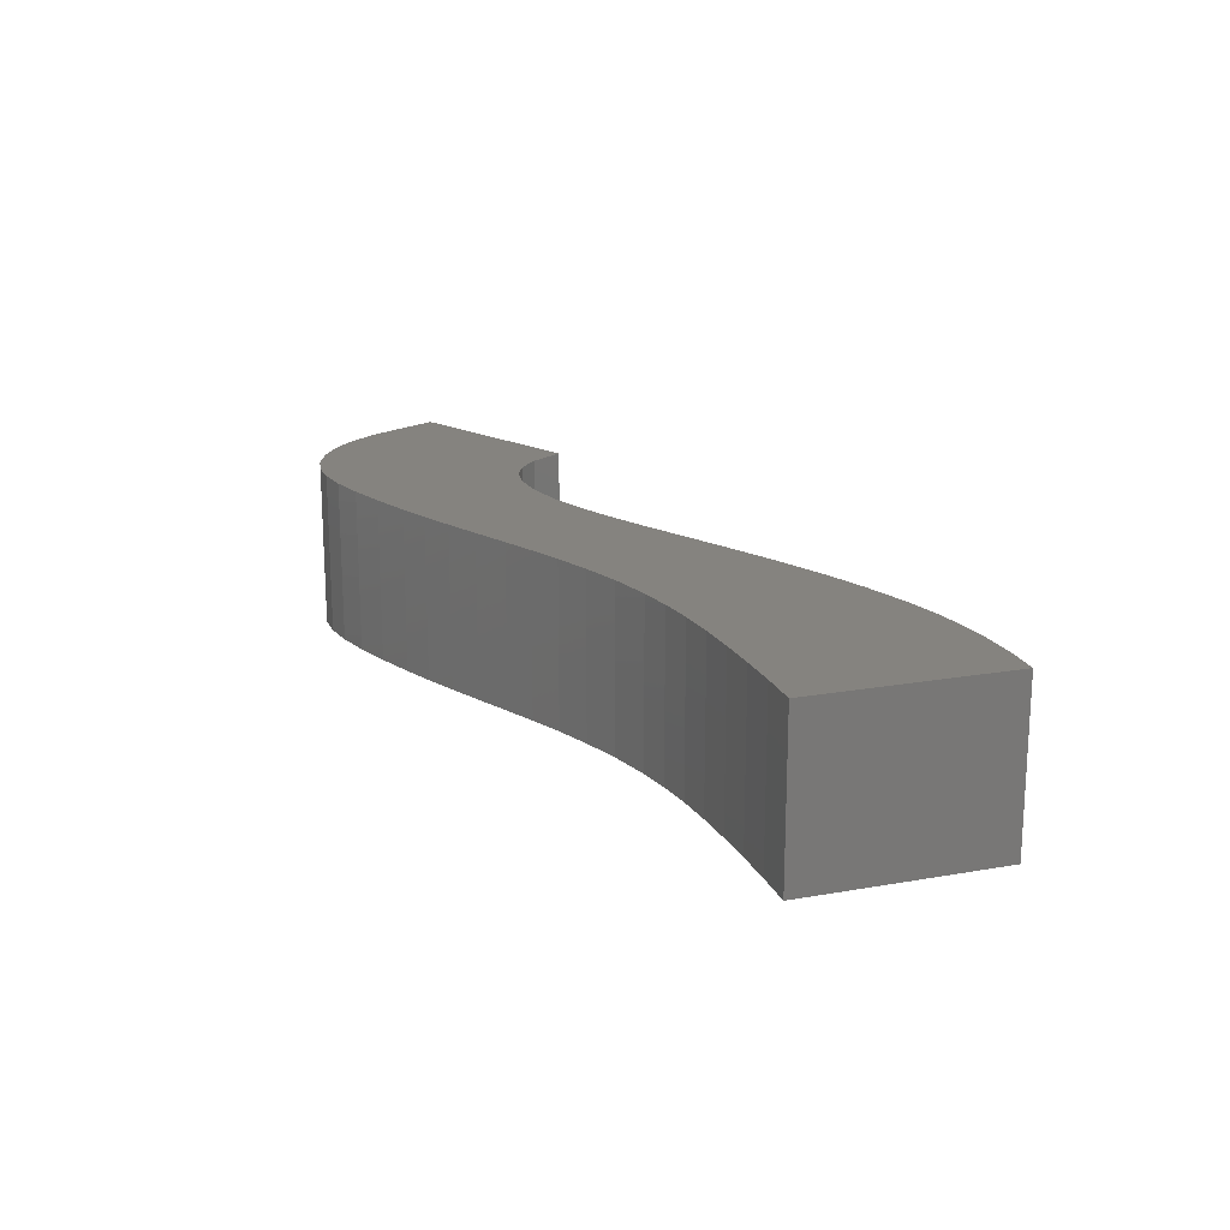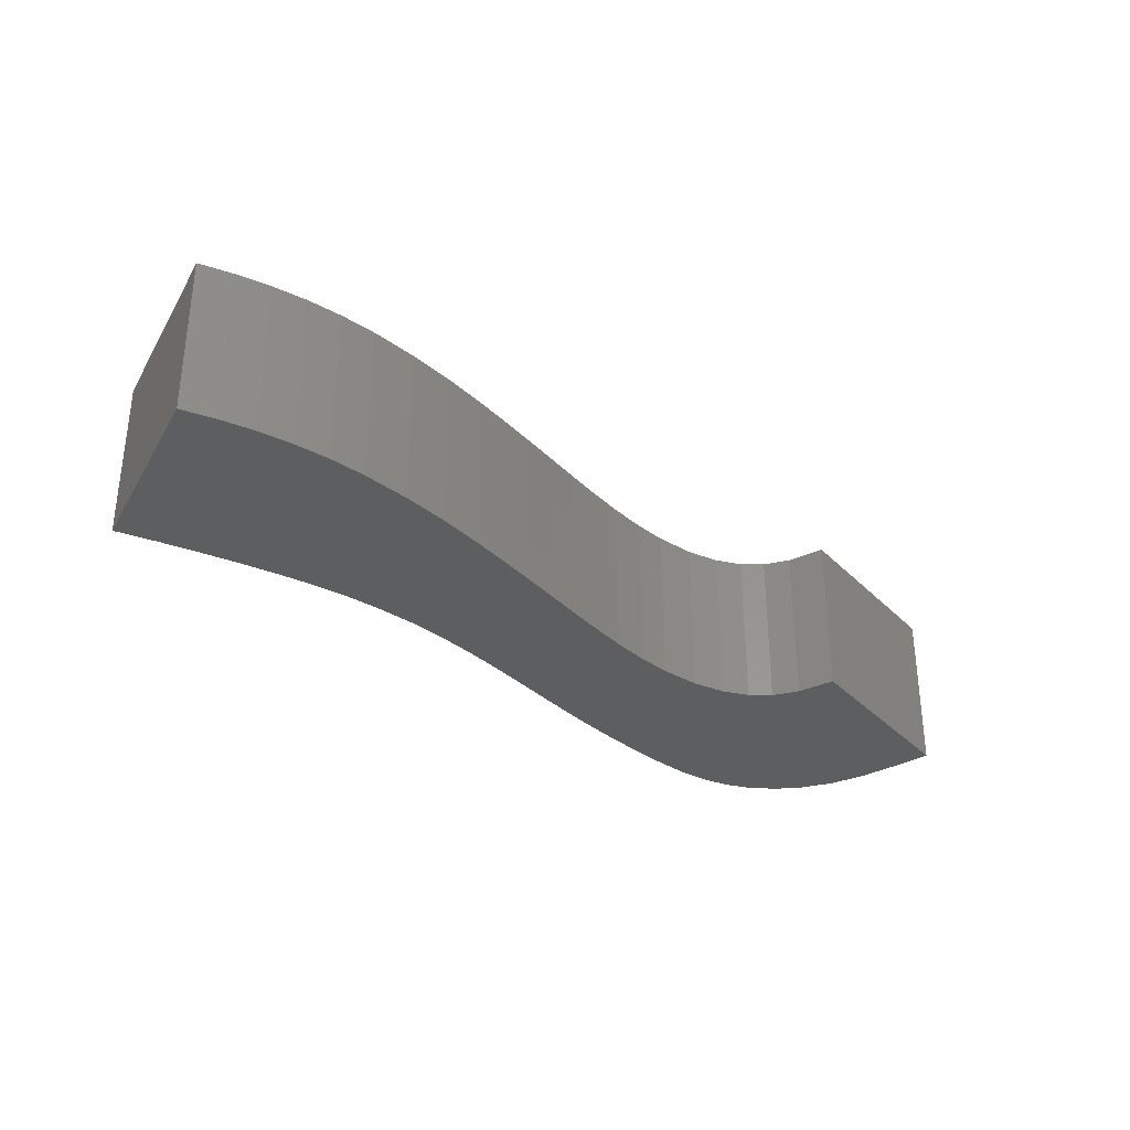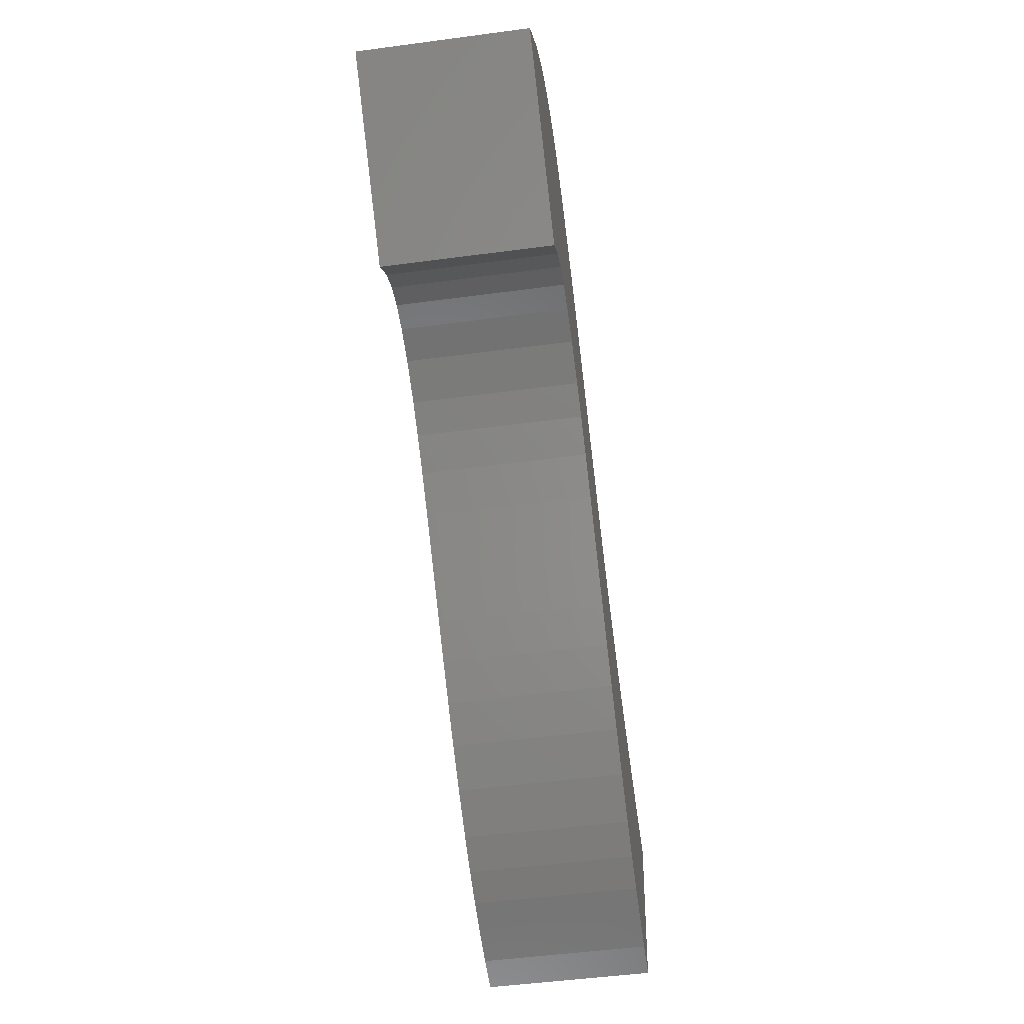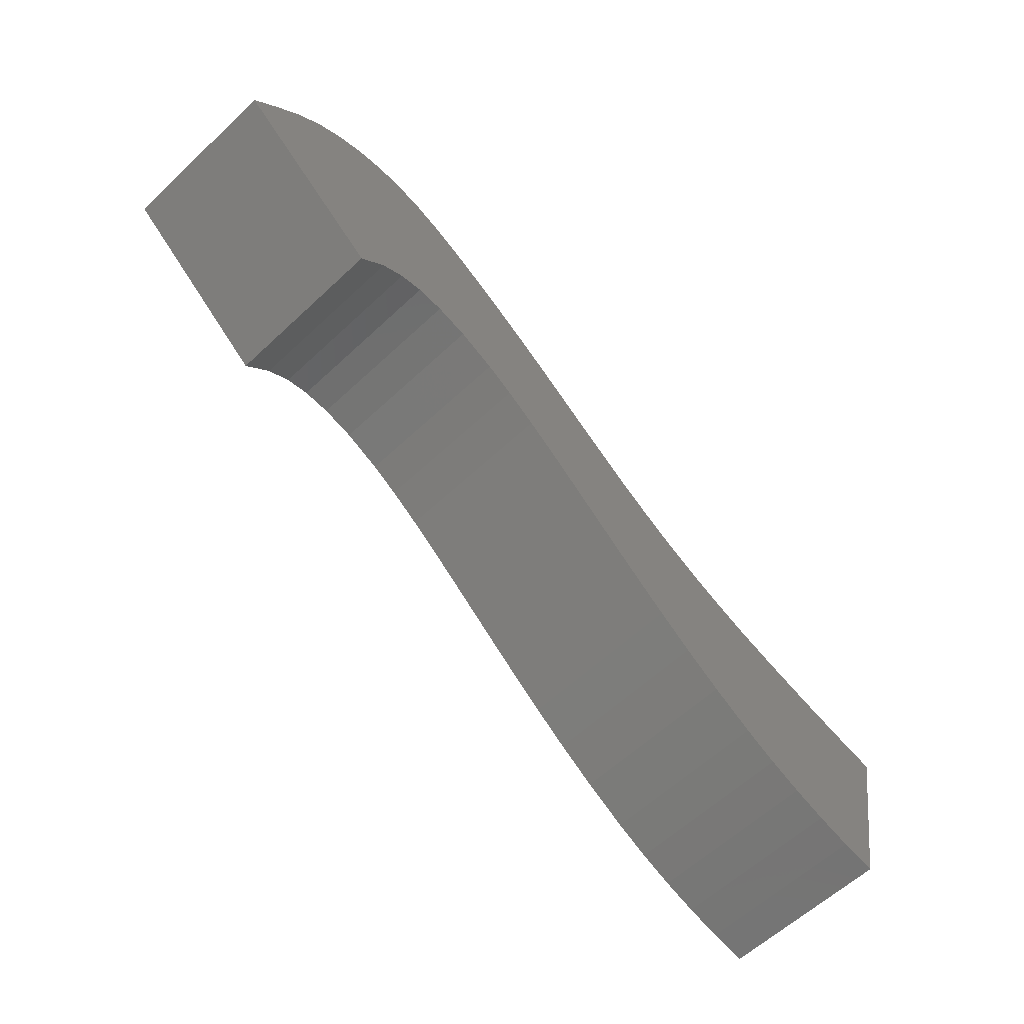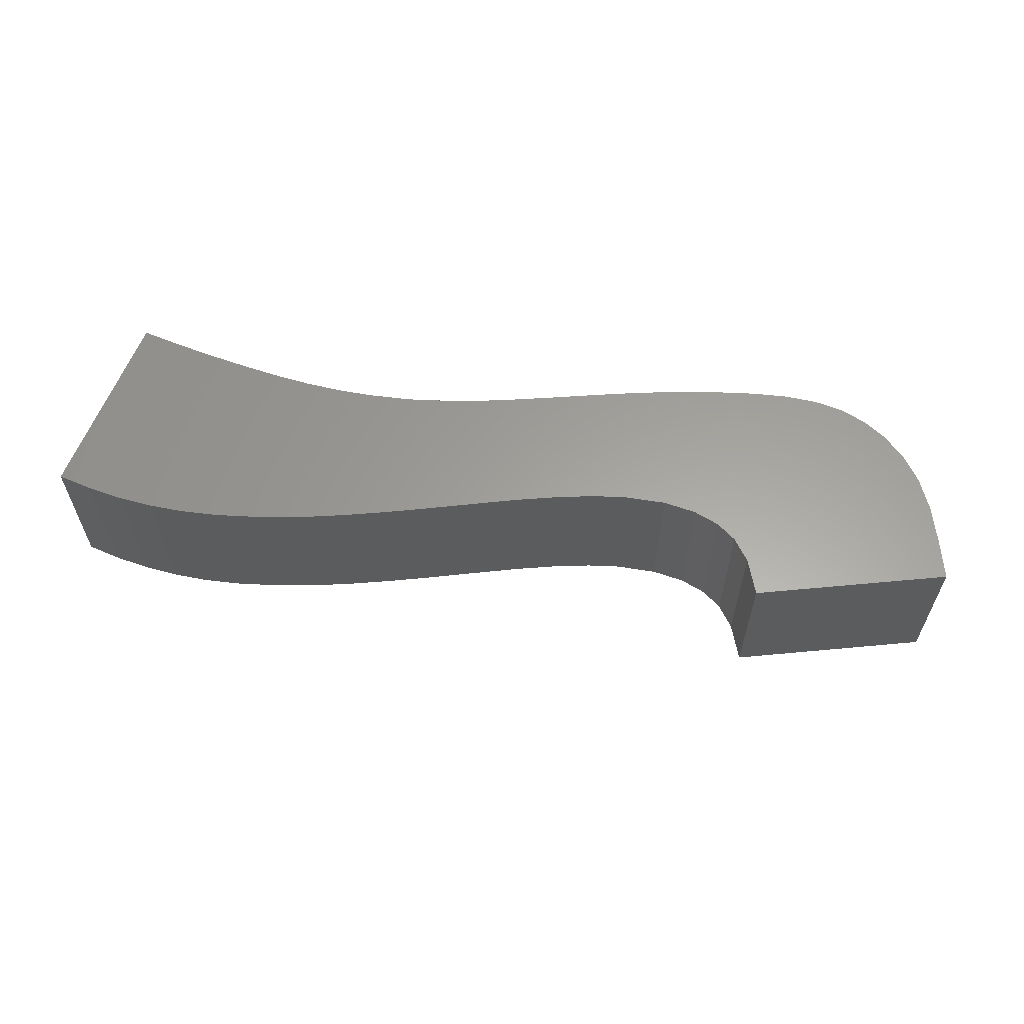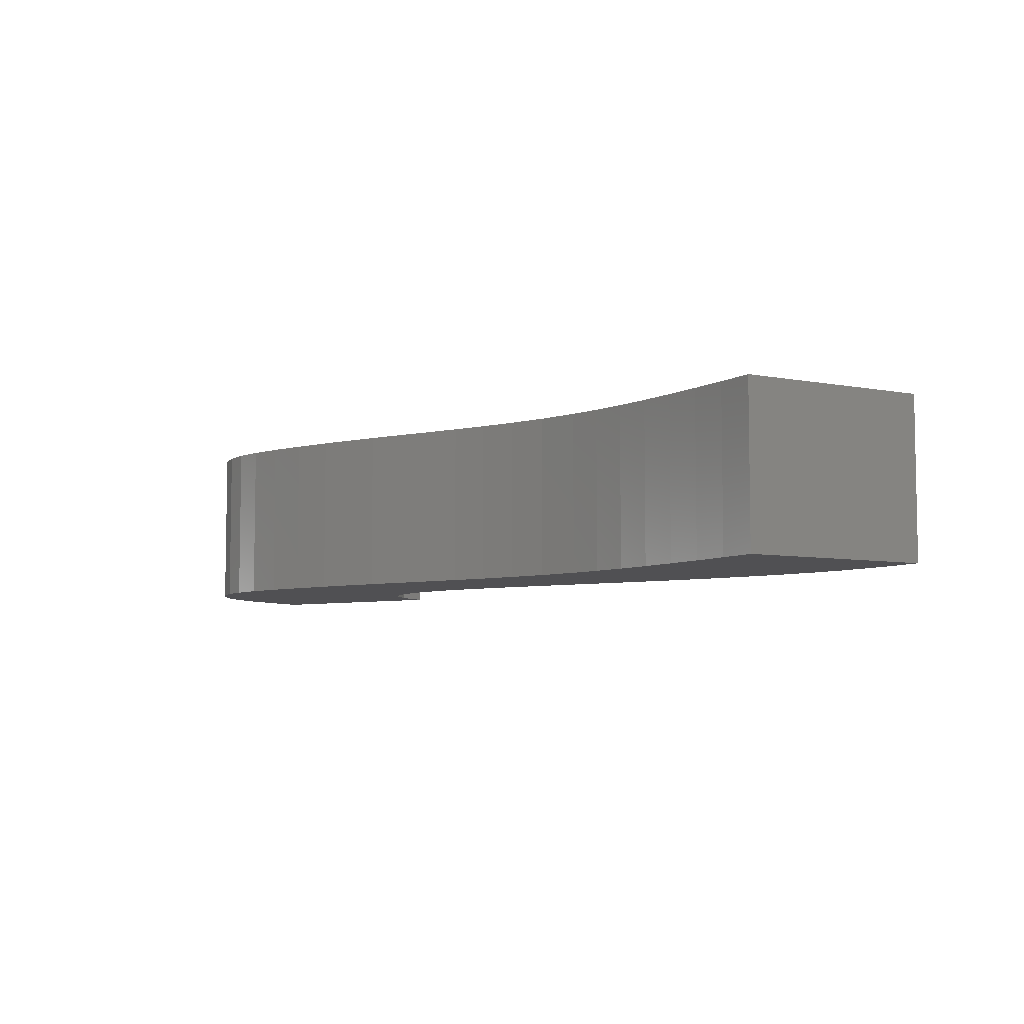
<metadata>
{"format":"stl","ext":"stl","renderer":"f3d","projection":"perspective","resolution":1024,"background":"white","views":[{"elev":18.6,"azim":-97.0,"up":"+Z"},{"elev":-33.6,"azim":-14.1,"up":"+Z"},{"elev":-50.6,"azim":98.3,"up":"+Y"},{"elev":-59.6,"azim":134.0,"up":"+Y"},{"elev":61.3,"azim":33.6,"up":"+Z"},{"elev":-6.3,"azim":-108.9,"up":"+Z"}]}
</metadata>
<code>
# stl→obj: 104 verts, 204 faces
v 0.03382 0.07308 1.072e-17
v 0.03489 0.07173 1.081e-17
v 0.02868 0.06669 1.033e-17
v 0.02868 0.06669 0.0065
v 0.03281 0.07428 1.064e-17
v 0.03177 0.07522 1.055e-17
v 0.03067 0.07589 1.046e-17
v 0.02955 0.07631 1.037e-17
v 0.02844 0.07651 1.028e-17
v 0.02761 0.0678 1.024e-17
v 0.02761 0.0678 0.0065
v 0.03489 0.07173 0.0065
v 0.03382 0.07308 0.0065
v 0.03281 0.07428 0.0065
v 0.03177 0.07522 0.0065
v 0.03067 0.07589 0.0065
v 0.02955 0.07631 0.0065
v 0.02733 0.07649 1.019e-17
v 0.02844 0.07651 0.0065
v 0.02665 0.06837 1.016e-17
v 0.02619 0.07625 1.009e-17
v 0.02733 0.07649 0.0065
v 0.02568 0.0686 1.008e-17
v 0.02499 0.07578 1e-17
v 0.02619 0.07625 0.0065
v 0.02458 0.06857 9.994e-18
v 0.0237 0.07511 9.898e-18
v 0.02499 0.07578 0.0065
v 0.02328 0.06824 9.89e-18
v 0.02235 0.0743 9.792e-18
v 0.0237 0.07511 0.0065
v 0.02177 0.06755 9.771e-18
v 0.02094 0.07338 9.682e-18
v 0.02235 0.0743 0.0065
v 0.02063 0.06687 9.682e-18
v 0.01983 0.07261 9.596e-18
v 0.02094 0.07338 0.0065
v 0.01941 0.06601 9.586e-18
v 0.01868 0.07177 9.506e-18
v 0.01983 0.07261 0.0065
v 0.01809 0.06498 9.484e-18
v 0.01747 0.07085 9.412e-18
v 0.01868 0.07177 0.0065
v 0.01705 0.06412 9.403e-18
v 0.01619 0.06986 9.312e-18
v 0.01747 0.07085 0.0065
v 0.01596 0.06321 9.318e-18
v 0.0151 0.06903 9.227e-18
v 0.01619 0.06986 0.0065
v 0.01481 0.06225 9.23e-18
v 0.01393 0.06817 9.136e-18
v 0.0151 0.06903 0.0065
v 0.0136 0.06126 9.136e-18
v 0.01264 0.06732 9.035e-18
v 0.01393 0.06817 0.0065
v 0.01232 0.06025 9.036e-18
v 0.01123 0.06647 8.925e-18
v 0.01264 0.06732 0.0065
v 0.01094 0.05922 8.929e-18
v 0.009647 0.06569 8.8e-18
v 0.01123 0.06647 0.0065
v 0.009436 0.05821 8.811e-18
v 0.008407 0.06517 8.702e-18
v 0.009647 0.06569 0.0065
v 0.007769 0.05722 8.68e-18
v 0.007075 0.06468 8.596e-18
v 0.008407 0.06517 0.0065
v 0.00644 0.05656 8.576e-18
v 0.005632 0.06425 8.481e-18
v 0.007075 0.06468 0.0065
v 0.005138 0.05603 8.473e-18
v 0.004117 0.06385 8.361e-18
v 0.005632 0.06425 0.0065
v 0.003809 0.0556 8.367e-18
v 0.002579 0.06348 8.238e-18
v 0.004117 0.06385 0.0065
v 0.001042 0.05501 8.146e-18
v 0.001006 0.06315 8.112e-18
v 0.002579 0.06348 0.0065
v 0.002441 0.05526 8.258e-18
v -0.0006066 0.06284 7.983e-18
v 0.001006 0.06315 0.0065
v -0.0006066 0.06284 0.0065
v 0.001042 0.05501 0.0065
v 0.002441 0.05526 0.0065
v 0.003809 0.0556 0.0065
v 0.005138 0.05603 0.0065
v 0.00644 0.05656 0.0065
v 0.007769 0.05722 0.0065
v 0.009436 0.05821 0.0065
v 0.01094 0.05922 0.0065
v 0.01232 0.06025 0.0065
v 0.0136 0.06126 0.0065
v 0.01481 0.06225 0.0065
v 0.01596 0.06321 0.0065
v 0.01705 0.06412 0.0065
v 0.01809 0.06498 0.0065
v 0.01941 0.06601 0.0065
v 0.02063 0.06687 0.0065
v 0.02177 0.06755 0.0065
v 0.02328 0.06824 0.0065
v 0.02458 0.06857 0.0065
v 0.02568 0.0686 0.0065
v 0.02665 0.06837 0.0065
f 1 2 3
f 4 3 2
f 5 1 3
f 6 5 3
f 7 6 3
f 8 7 3
f 9 8 3
f 10 9 3
f 11 10 3
f 11 3 4
f 12 2 1
f 12 4 2
f 13 1 5
f 12 1 13
f 14 5 6
f 13 5 14
f 15 6 7
f 14 6 15
f 16 7 8
f 15 7 16
f 17 8 9
f 16 8 17
f 10 18 9
f 19 9 18
f 17 9 19
f 20 21 18
f 22 18 21
f 10 20 18
f 19 18 22
f 23 24 21
f 25 21 24
f 20 23 21
f 22 21 25
f 26 27 24
f 28 24 27
f 23 26 24
f 25 24 28
f 29 30 27
f 31 27 30
f 26 29 27
f 28 27 31
f 32 33 30
f 34 30 33
f 29 32 30
f 31 30 34
f 35 36 33
f 37 33 36
f 32 35 33
f 34 33 37
f 38 39 36
f 40 36 39
f 35 38 36
f 37 36 40
f 41 42 39
f 43 39 42
f 38 41 39
f 40 39 43
f 44 45 42
f 46 42 45
f 41 44 42
f 43 42 46
f 47 48 45
f 49 45 48
f 44 47 45
f 46 45 49
f 50 51 48
f 52 48 51
f 47 50 48
f 49 48 52
f 53 54 51
f 55 51 54
f 50 53 51
f 52 51 55
f 56 57 54
f 58 54 57
f 53 56 54
f 55 54 58
f 59 60 57
f 61 57 60
f 56 59 57
f 58 57 61
f 62 63 60
f 64 60 63
f 59 62 60
f 61 60 64
f 65 66 63
f 67 63 66
f 62 65 63
f 64 63 67
f 68 69 66
f 70 66 69
f 65 68 66
f 67 66 70
f 71 72 69
f 73 69 72
f 68 71 69
f 70 69 73
f 74 75 72
f 76 72 75
f 71 74 72
f 73 72 76
f 77 78 75
f 79 75 78
f 80 77 75
f 74 80 75
f 76 75 79
f 77 81 78
f 82 78 81
f 79 78 82
f 83 81 77
f 82 81 83
f 84 77 80
f 83 77 84
f 85 80 74
f 84 80 85
f 86 74 71
f 85 74 86
f 87 71 68
f 86 71 87
f 88 68 65
f 87 68 88
f 89 65 62
f 88 65 89
f 90 62 59
f 89 62 90
f 91 59 56
f 90 59 91
f 92 56 53
f 91 56 92
f 93 53 50
f 92 53 93
f 94 50 47
f 93 50 94
f 95 47 44
f 94 47 95
f 96 44 41
f 95 44 96
f 97 41 38
f 96 41 97
f 98 38 35
f 97 38 98
f 99 35 32
f 98 35 99
f 100 32 29
f 99 32 100
f 101 29 26
f 100 29 101
f 102 26 23
f 101 26 102
f 103 23 20
f 102 23 103
f 104 20 10
f 103 20 104
f 104 10 11
f 19 11 4
f 17 19 4
f 12 17 4
f 22 104 11
f 19 22 11
f 25 103 104
f 22 25 104
f 28 102 103
f 25 28 103
f 31 101 102
f 28 31 102
f 34 100 101
f 31 34 101
f 37 99 100
f 34 37 100
f 40 98 99
f 37 40 99
f 43 97 98
f 40 43 98
f 46 96 97
f 43 46 97
f 49 95 96
f 46 49 96
f 52 94 95
f 49 52 95
f 55 93 94
f 52 55 94
f 58 92 93
f 55 58 93
f 61 91 92
f 58 61 92
f 64 90 91
f 61 64 91
f 67 89 90
f 64 67 90
f 70 88 89
f 67 70 89
f 73 87 88
f 70 73 88
f 76 86 87
f 73 76 87
f 79 85 86
f 76 79 86
f 82 84 85
f 79 82 85
f 82 83 84
f 12 16 17
f 12 15 16
f 12 14 15
f 12 13 14

</code>
